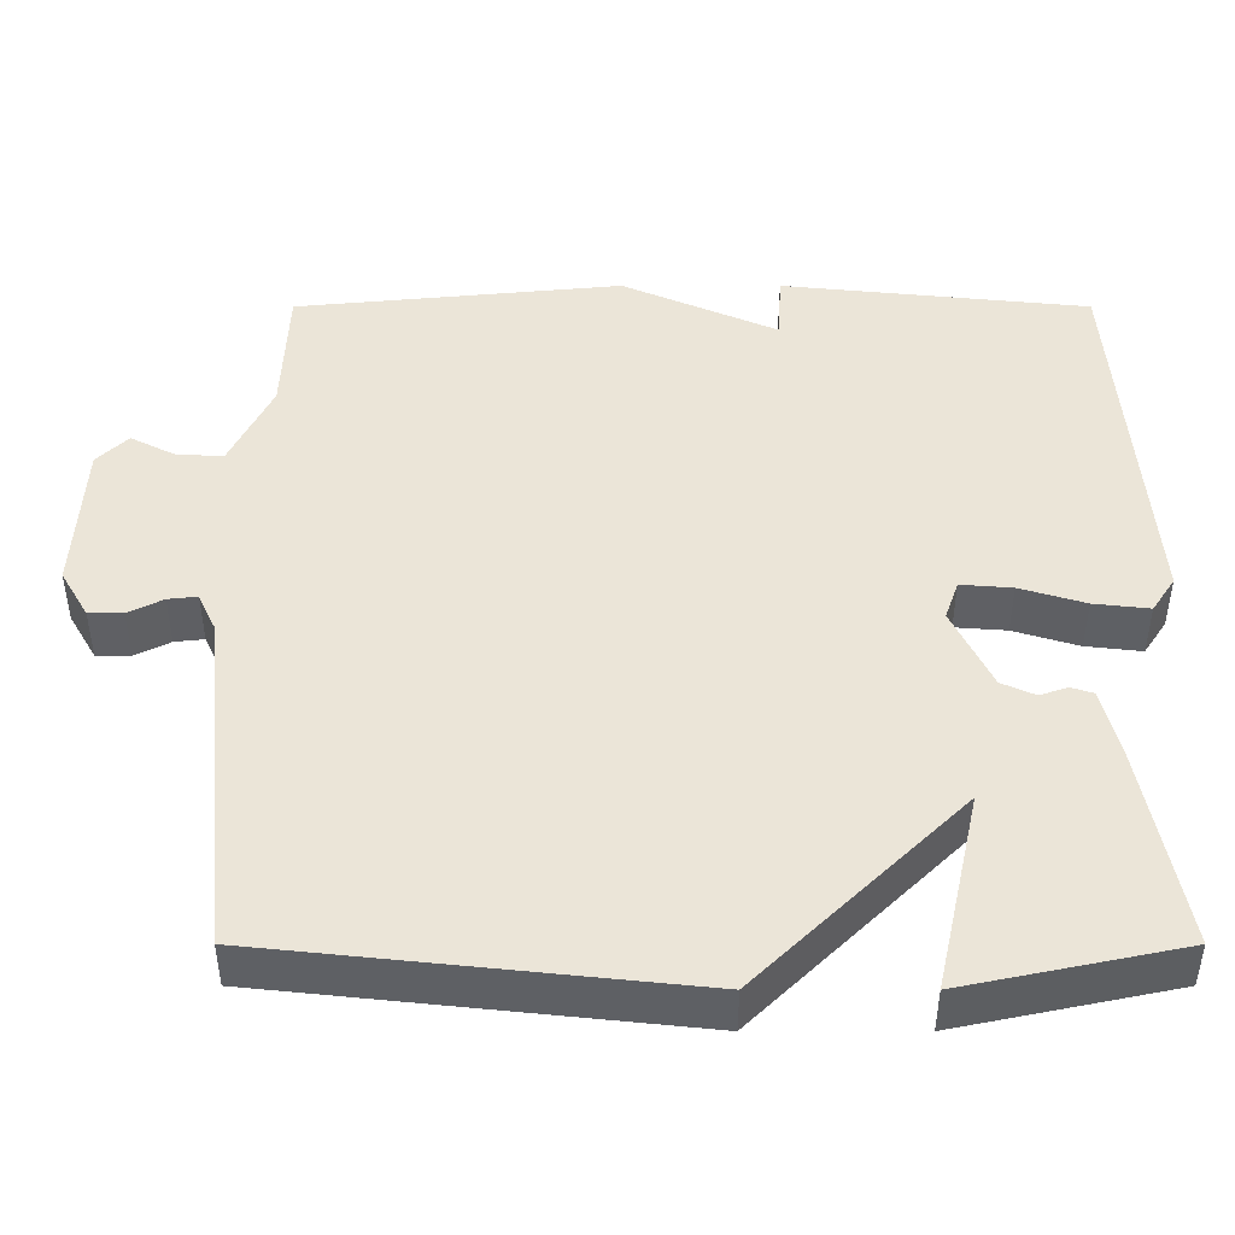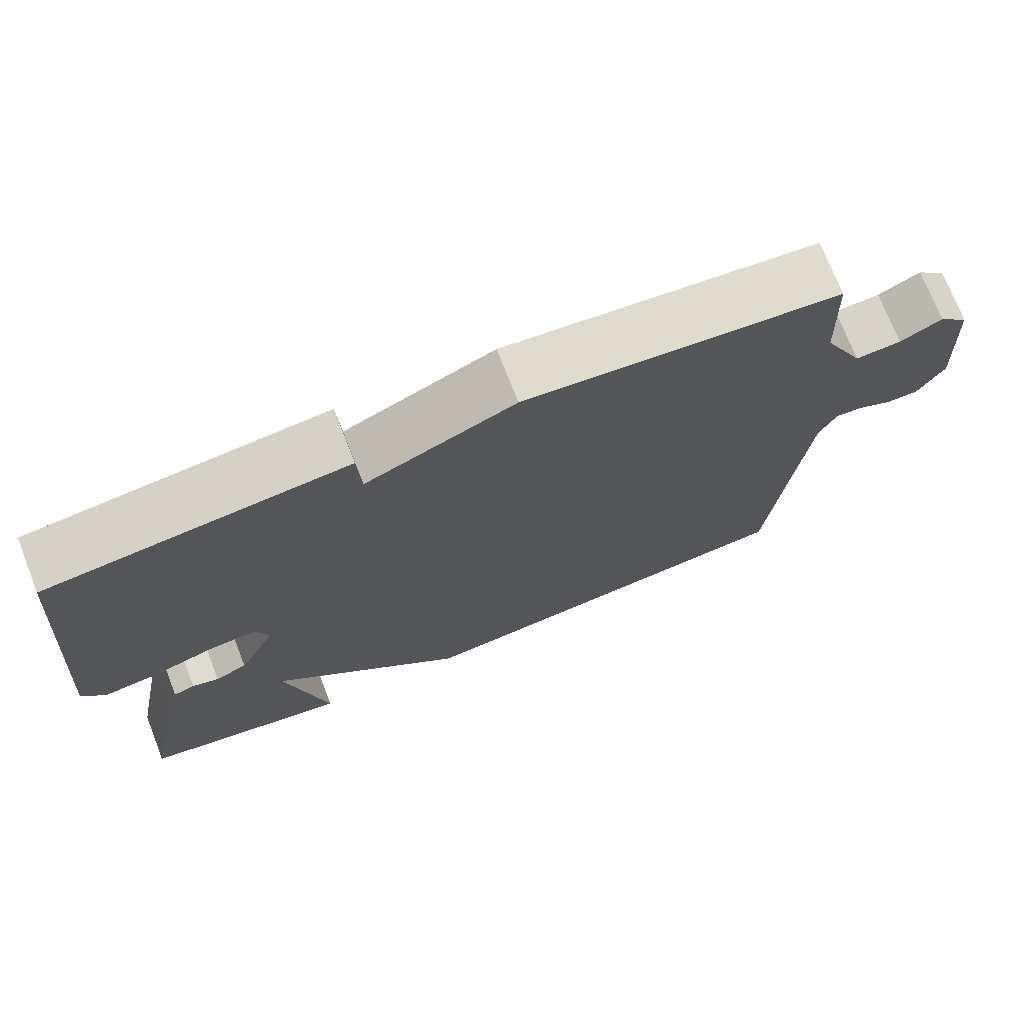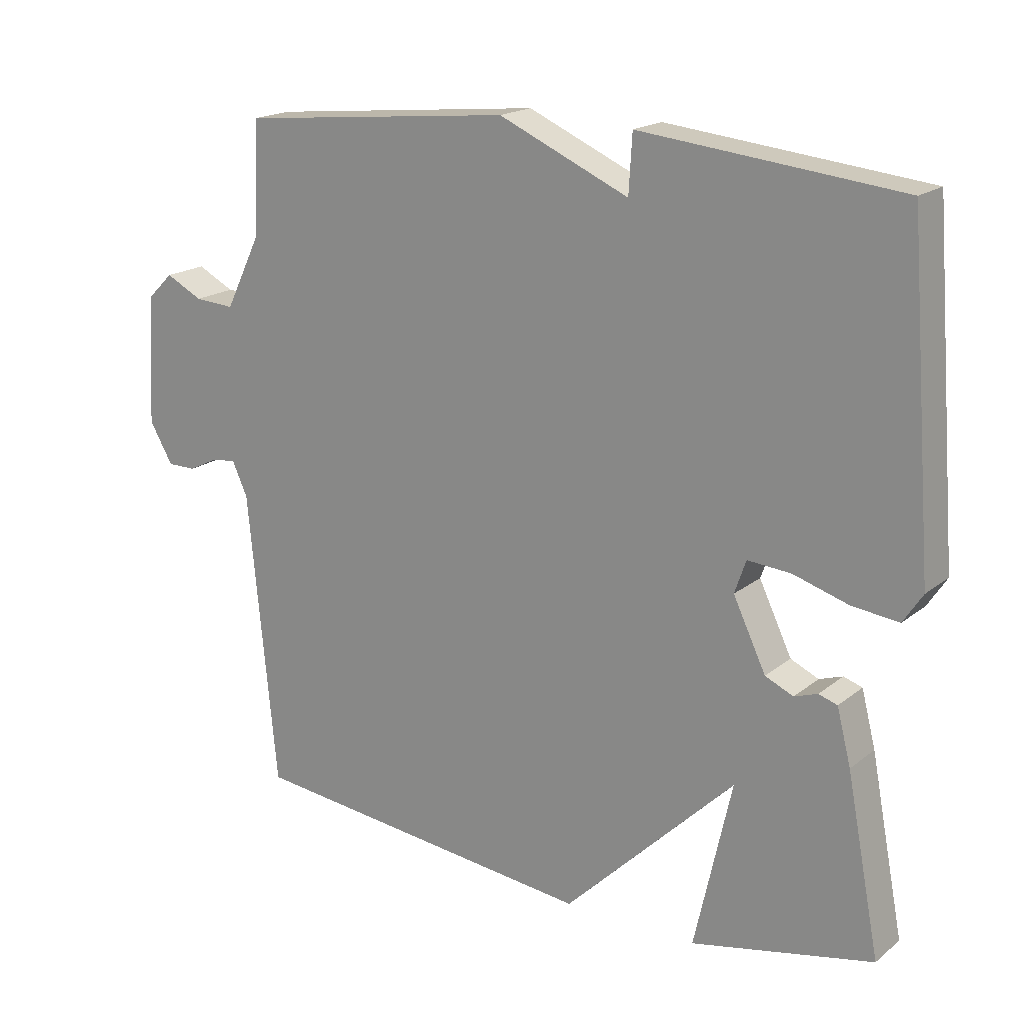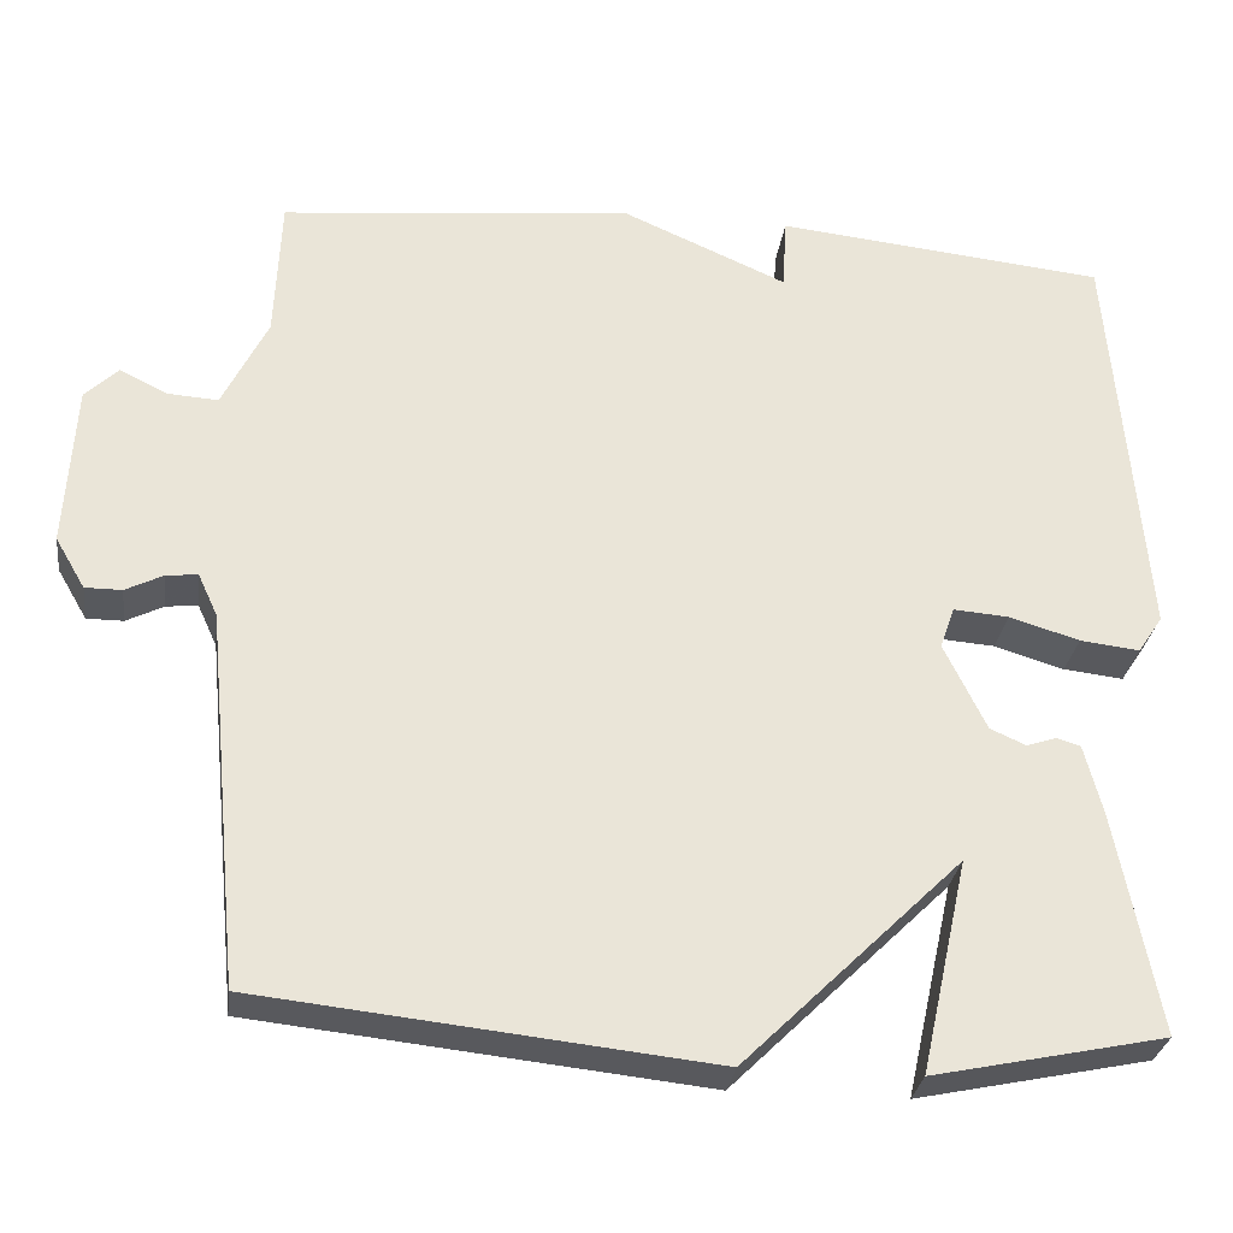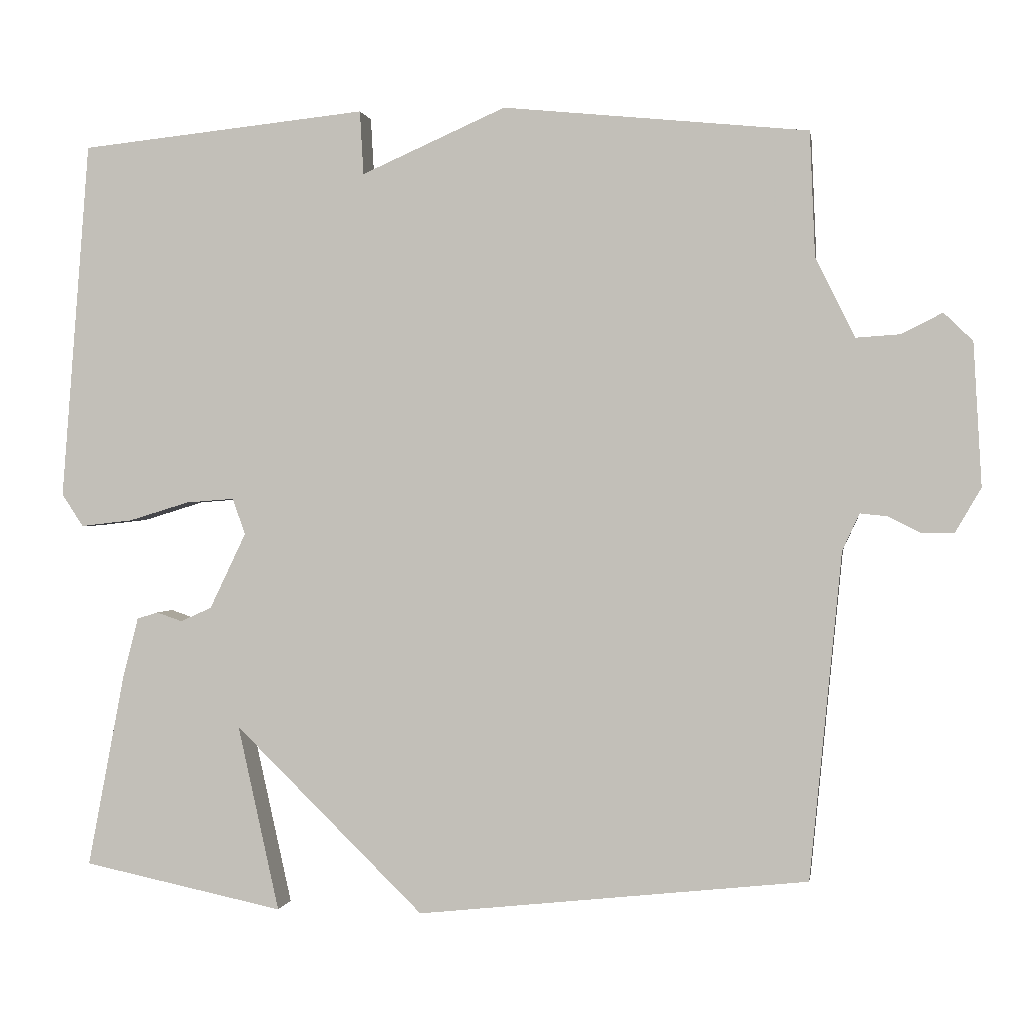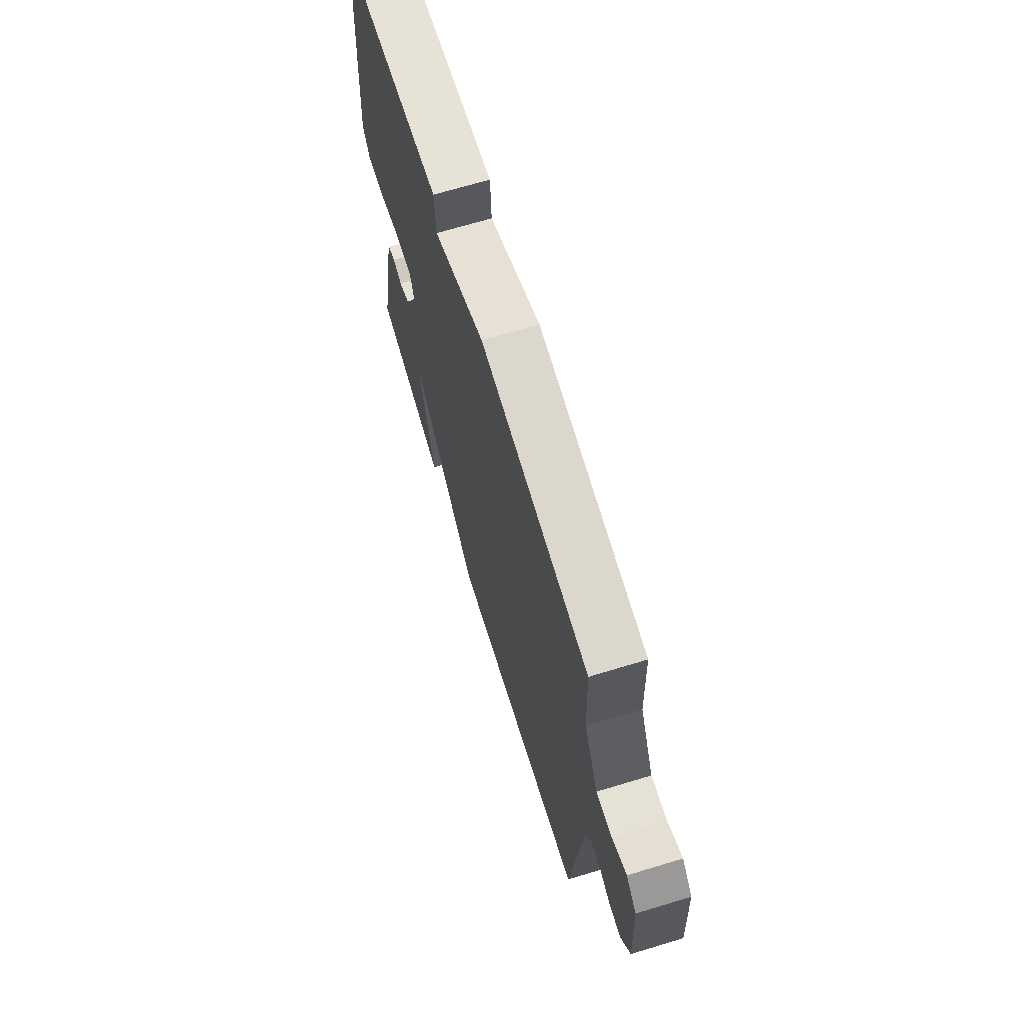
<metadata>
{"format":"obj","ext":"obj","renderer":"f3d","projection":"perspective","resolution":1024,"background":"white","views":[{"elev":-44.0,"azim":180.0,"up":"+Z"},{"elev":73.2,"azim":-21.4,"up":"+Z"},{"elev":18.5,"azim":-145.6,"up":"+Z"},{"elev":-29.5,"azim":172.5,"up":"+Z"},{"elev":0.4,"azim":9.0,"up":"+Z"},{"elev":68.3,"azim":73.1,"up":"+Z"}]}
</metadata>
<code>
v 0.5 0.07 -0.5
v -0.028 0.07 -0.557
v -0.284 0.07 -0.306
v -0.228 0.07 -0.557
v -0.5 0.07 -0.5
v -0.45 0.07 -0.239
v -0.429 0.07 -0.157
v -0.401 0.07 -0.148
v -0.366 0.07 -0.16
v -0.324 0.07 -0.141
v -0.275 0.07 -0.039
v -0.292 0.07 0.01
v -0.357 0.07 0.005
v -0.439 0.07 -0.02
v -0.509 0.07 -0.028
v -0.538 0.07 0.016
v -0.5 0.07 0.5
v -0.112 0.07 0.541
v -0.107 0.07 0.455
v 0.088 0.07 0.541
v 0.5 0.07 0.5
v 0.507 0.07 0.332
v 0.56 0.07 0.224
v 0.62 0.07 0.228
v 0.675 0.07 0.256
v 0.714 0.07 0.218
v 0.725 0.07 0.025
v 0.69 0.07 -0.035
v 0.647 0.07 -0.035
v 0.603 0.07 -0.013
v 0.566 0.07 -0.009
v 0.543 0.07 -0.059
v 0.5 0 -0.5
v -0.028 0 -0.557
v -0.284 0 -0.306
v -0.228 0 -0.557
v -0.5 0 -0.5
v -0.45 0 -0.239
v -0.429 0 -0.157
v -0.401 0 -0.148
v -0.366 0 -0.16
v -0.324 0 -0.141
v -0.275 0 -0.039
v -0.292 0 0.01
v -0.357 0 0.005
v -0.439 0 -0.02
v -0.509 0 -0.028
v -0.538 0 0.016
v -0.5 0 0.5
v -0.112 0 0.541
v -0.107 0 0.455
v 0.088 0 0.541
v 0.5 0 0.5
v 0.507 0 0.332
v 0.56 0 0.224
v 0.62 0 0.228
v 0.675 0 0.256
v 0.714 0 0.218
v 0.725 0 0.025
v 0.69 0 -0.035
v 0.647 0 -0.035
v 0.603 0 -0.013
v 0.566 0 -0.009
v 0.543 0 -0.059
f 28 29 30
f 27 28 30
f 26 27 30
f 25 26 30
f 24 25 30
f 23 24 30 31
f 22 23 31 32
f 19 20 21 22
f 17 18 19
f 16 17 19
f 15 16 19
f 14 15 19
f 13 14 19
f 12 13 19 22
f 32 1 2
f 22 32 2
f 12 22 2
f 11 12 2
f 7 8 9
f 6 7 9
f 5 6 9
f 4 5 9
f 3 4 9
f 3 9 10
f 2 3 10 11
f 62 61 60
f 62 60 59
f 62 59 58
f 62 58 57
f 62 57 56
f 63 62 56 55
f 64 63 55 54
f 54 53 52 51
f 51 50 49
f 51 49 48
f 51 48 47
f 51 47 46
f 51 46 45
f 54 51 45 44
f 34 33 64
f 34 64 54
f 34 54 44
f 34 44 43
f 41 40 39
f 41 39 38
f 41 38 37
f 41 37 36
f 41 36 35
f 42 41 35
f 43 42 35 34
f 1 33 34 2
f 2 34 35 3
f 3 35 36 4
f 4 36 37 5
f 5 37 38 6
f 6 38 39 7
f 7 39 40 8
f 8 40 41 9
f 9 41 42 10
f 10 42 43 11
f 11 43 44 12
f 12 44 45 13
f 13 45 46 14
f 14 46 47 15
f 15 47 48 16
f 16 48 49 17
f 17 49 50 18
f 18 50 51 19
f 19 51 52 20
f 20 52 53 21
f 21 53 54 22
f 22 54 55 23
f 23 55 56 24
f 24 56 57 25
f 25 57 58 26
f 26 58 59 27
f 27 59 60 28
f 28 60 61 29
f 29 61 62 30
f 30 62 63 31
f 31 63 64 32
f 32 64 33 1

</code>
